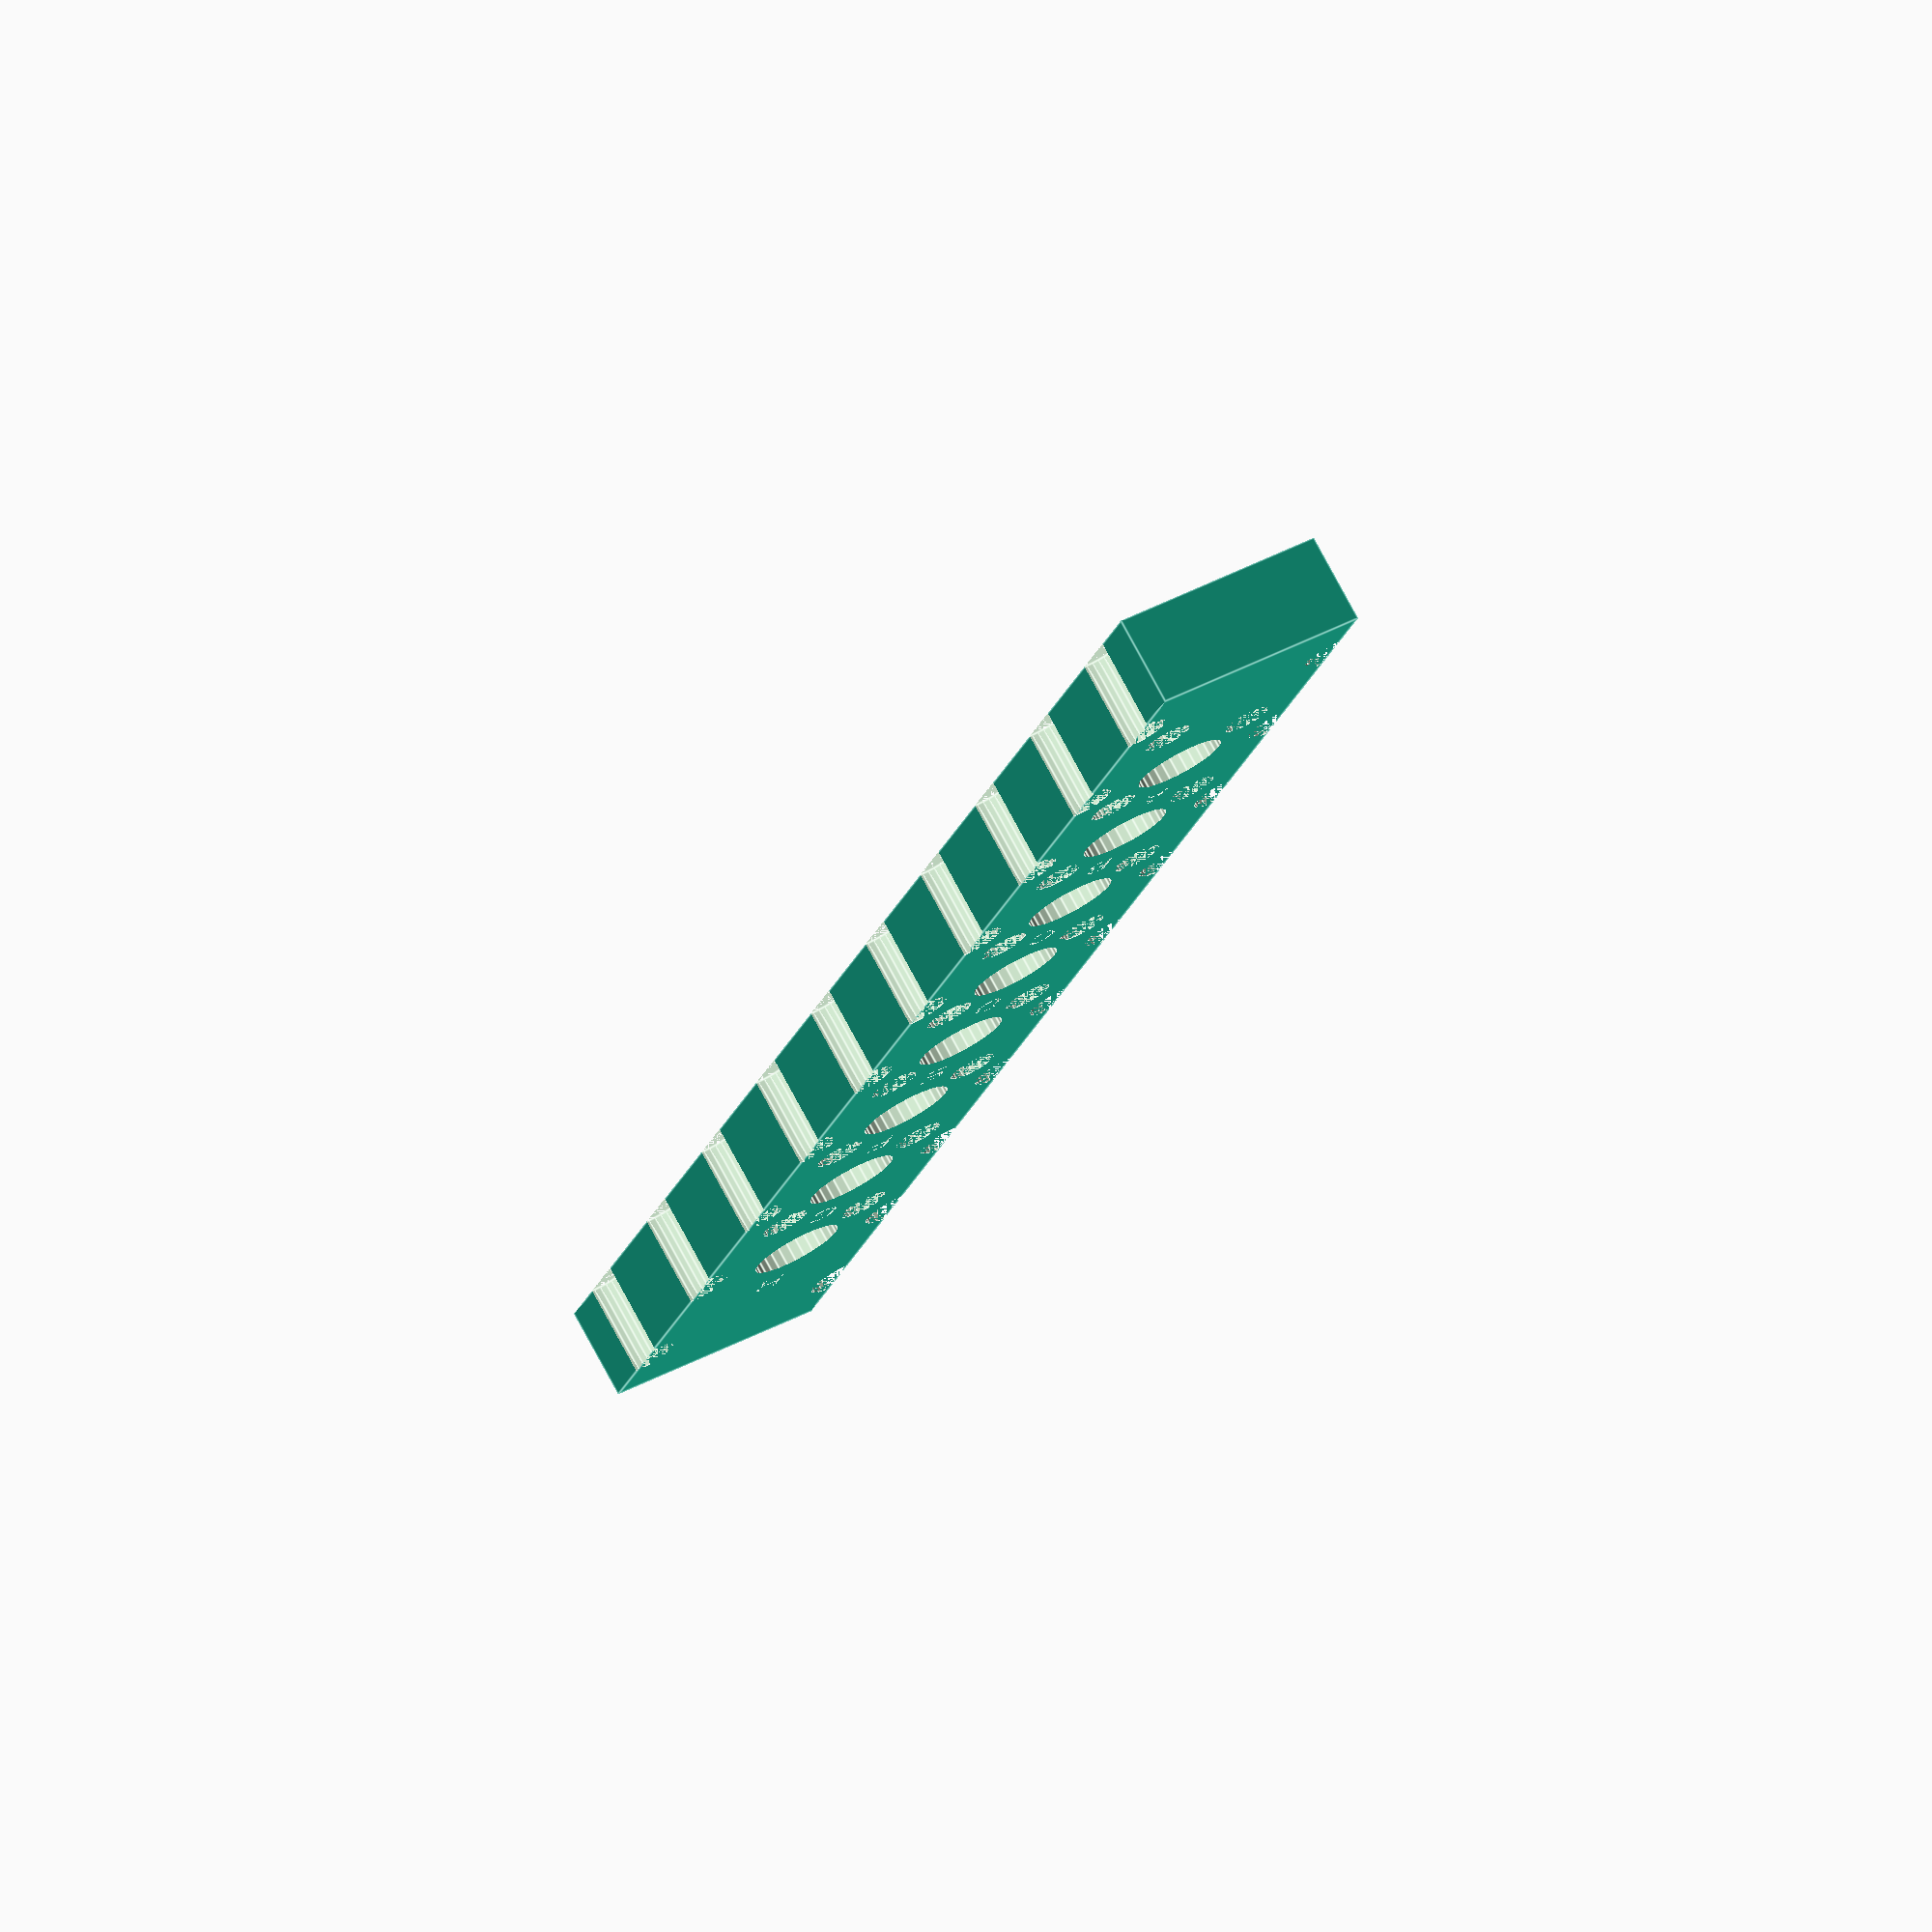
<openscad>
num_cuvettes = 8;
$fn = 30;

//Edges should be broken with a ball-nose end mill.

cuvette_diameter = 1.0;
cuvette_bottom_margin = 0;
cuvette_depth = 0.7;

cuvette_spacing = 6.0;

access_hole_diameter = 3.0;

alignment_pin_diameter = 2;
alignment_pin_x_offset = 3.5-(0.17500/2);

dowel_pin_diameter = 1.6;

slide_length = (cuvette_spacing) * num_cuvettes + 2*cuvette_spacing;

slide_height = 3.0;
slide_width = access_hole_diameter + alignment_pin_diameter/2 + alignment_pin_x_offset;

x_centerline = slide_width / 2.0;

hole_margin = 2.0;

echo(slide_length);
echo(slide_width);

text_height = 0.5;
text_size = 1;
alpha = "ABCDEFGHIJKLMNOP";

difference(){
    cube([slide_width, slide_length, slide_height], false);
    
    union(){
        for (i = [-1:num_cuvettes]){
            y_centerline = i*cuvette_spacing + 1.5*cuvette_spacing;
            
            if(!(i < 0 || i == num_cuvettes)){
                translate([x_centerline, y_centerline, cuvette_bottom_margin])
                       cylinder(slide_height - (cuvette_bottom_margin+cuvette_depth)+1,
                                        d=cuvette_diameter,center=false);
                    
                translate([x_centerline, y_centerline, cuvette_bottom_margin+cuvette_depth])
                       cylinder(slide_height - (cuvette_bottom_margin+cuvette_depth)+1,
                                        d=access_hole_diameter,center=false);
                
                translate([x_centerline-text_size/2, y_centerline+cuvette_spacing/2-text_size/2, slide_height - text_height])             linear_extrude(text_height){ text(alpha[i], text_size); };
                
                translate([x_centerline*1.5, y_centerline-cuvette_spacing/1.5, cuvette_bottom_margin])
                   cylinder(slide_height,
                                    d=dowel_pin_diameter,center=false);
                translate([x_centerline*0.5, y_centerline-cuvette_spacing/3, cuvette_bottom_margin])
                   cylinder(slide_height,
                                    d=dowel_pin_diameter,center=false);
            }
                    
            translate([0, y_centerline, cuvette_bottom_margin])
                   cylinder(slide_height,
                                    d=alignment_pin_diameter,center=false);
            
            translate([slide_width, y_centerline, cuvette_bottom_margin])
                   cylinder(slide_height,
                                    d=alignment_pin_diameter,center=false);
            
            
         
        }
   
   
        
       
    }
}



//         translate([x_centerline+access_hole_diameter/2+hole_margin, y_centerline-access_hole_diameter/2,0])/
//cube([10, access_hole_diameter, slide_height - (cuvette_bottom_margin+cuvette_depth)+1],center=false);
</openscad>
<views>
elev=103.3 azim=19.3 roll=208.2 proj=o view=edges
</views>
